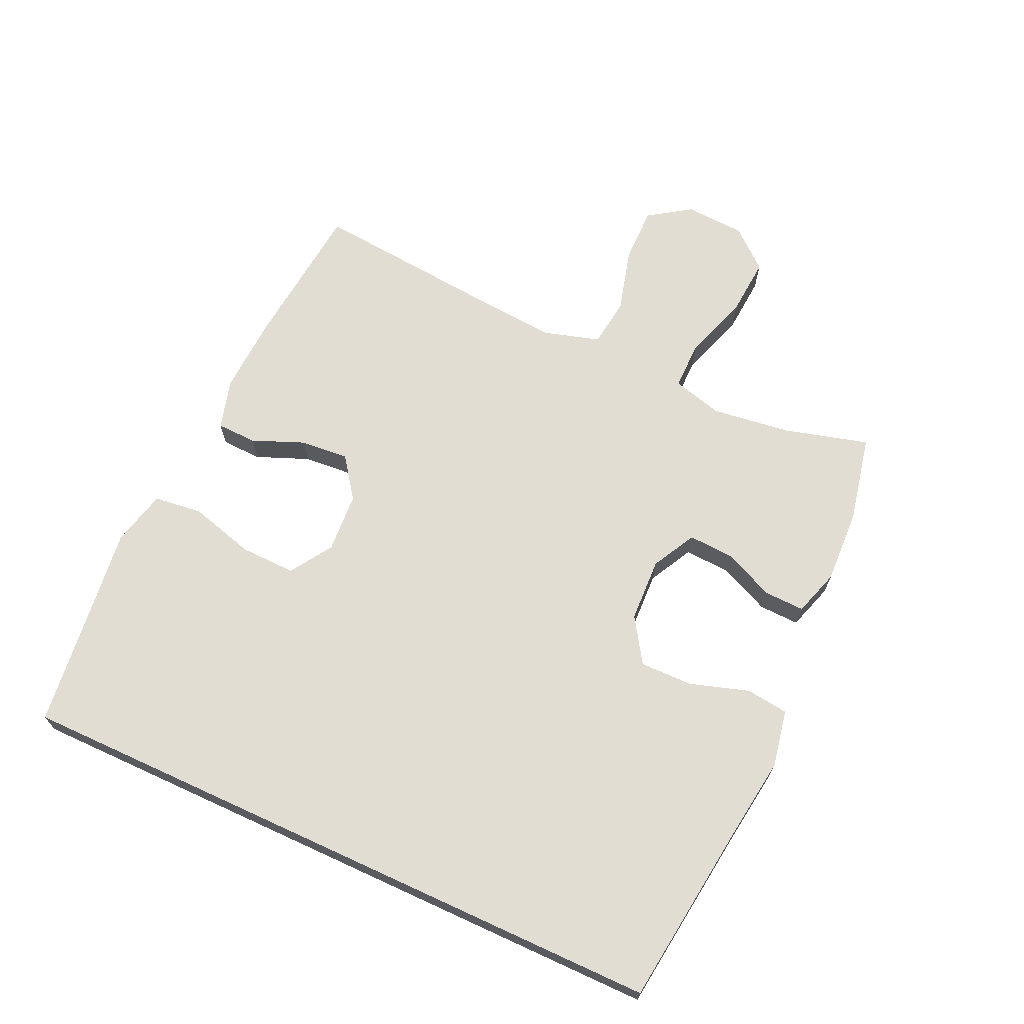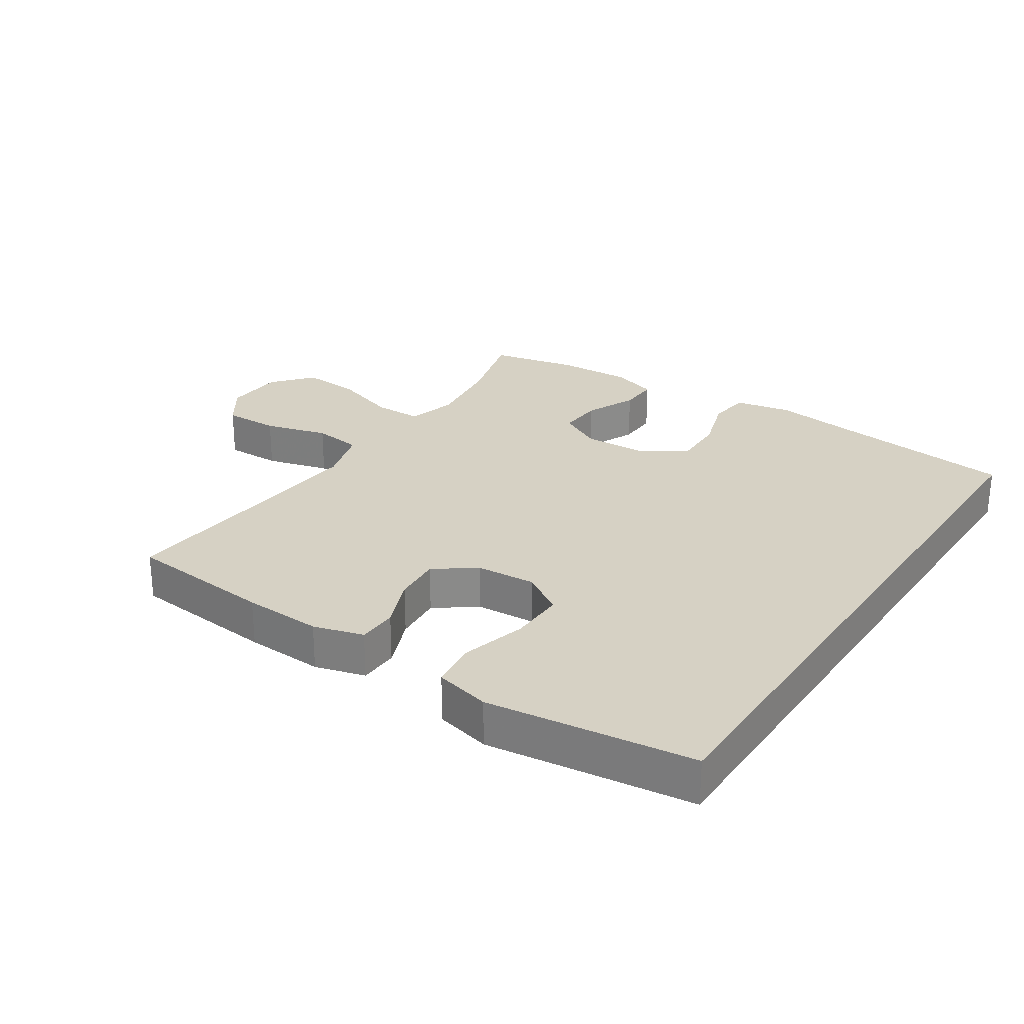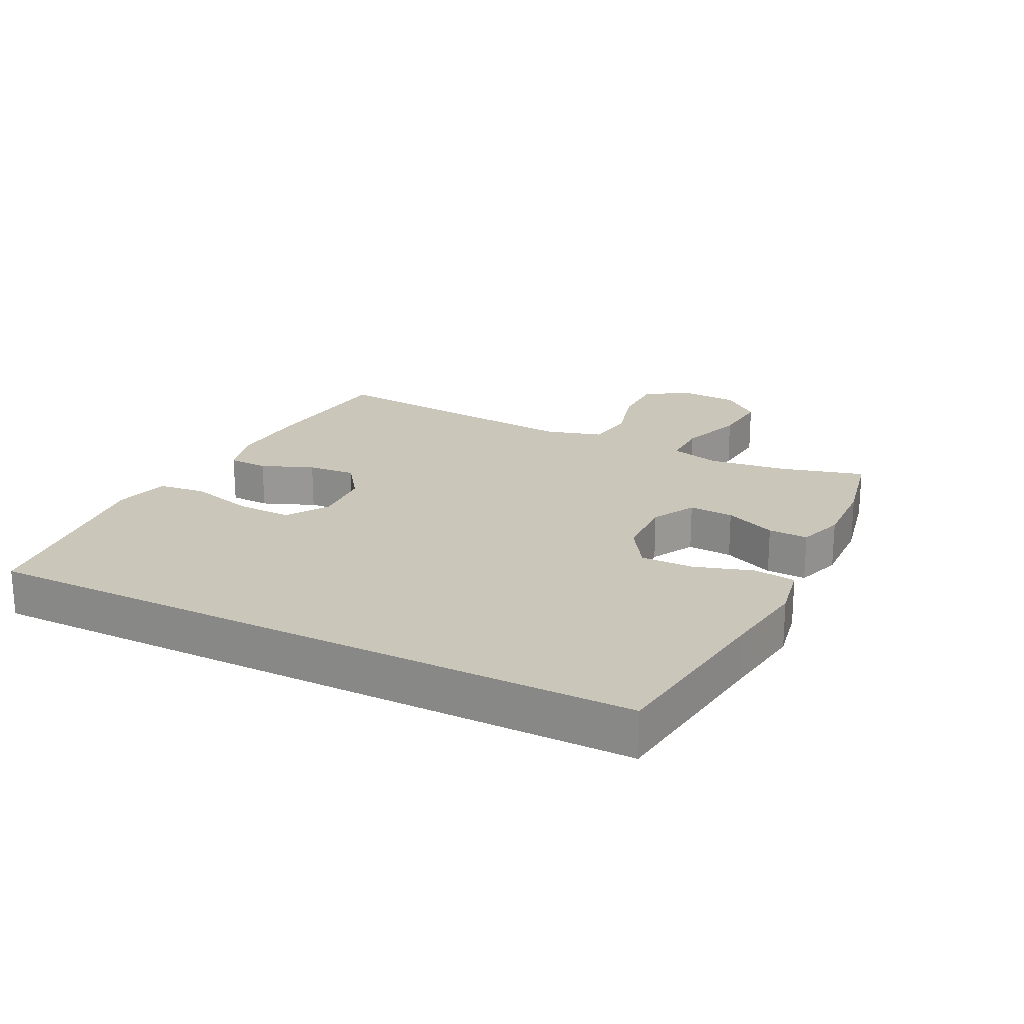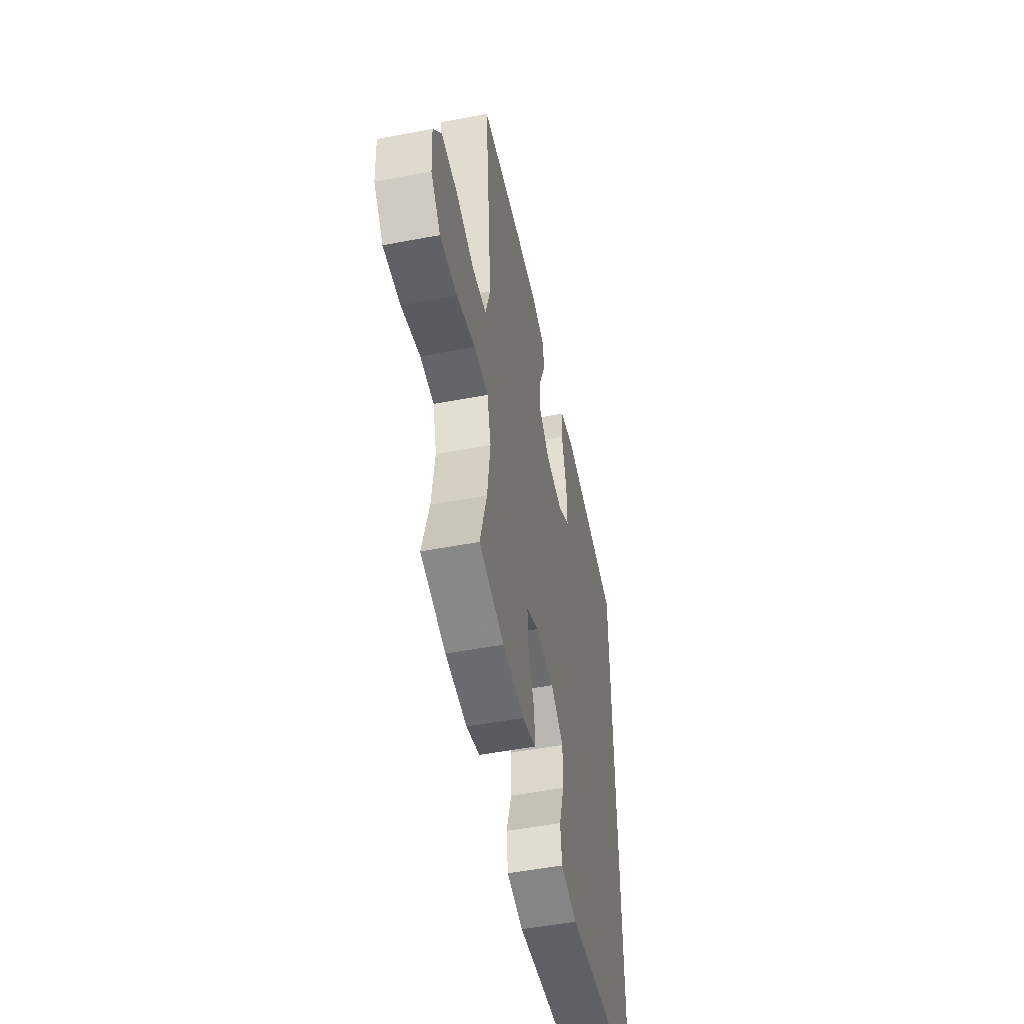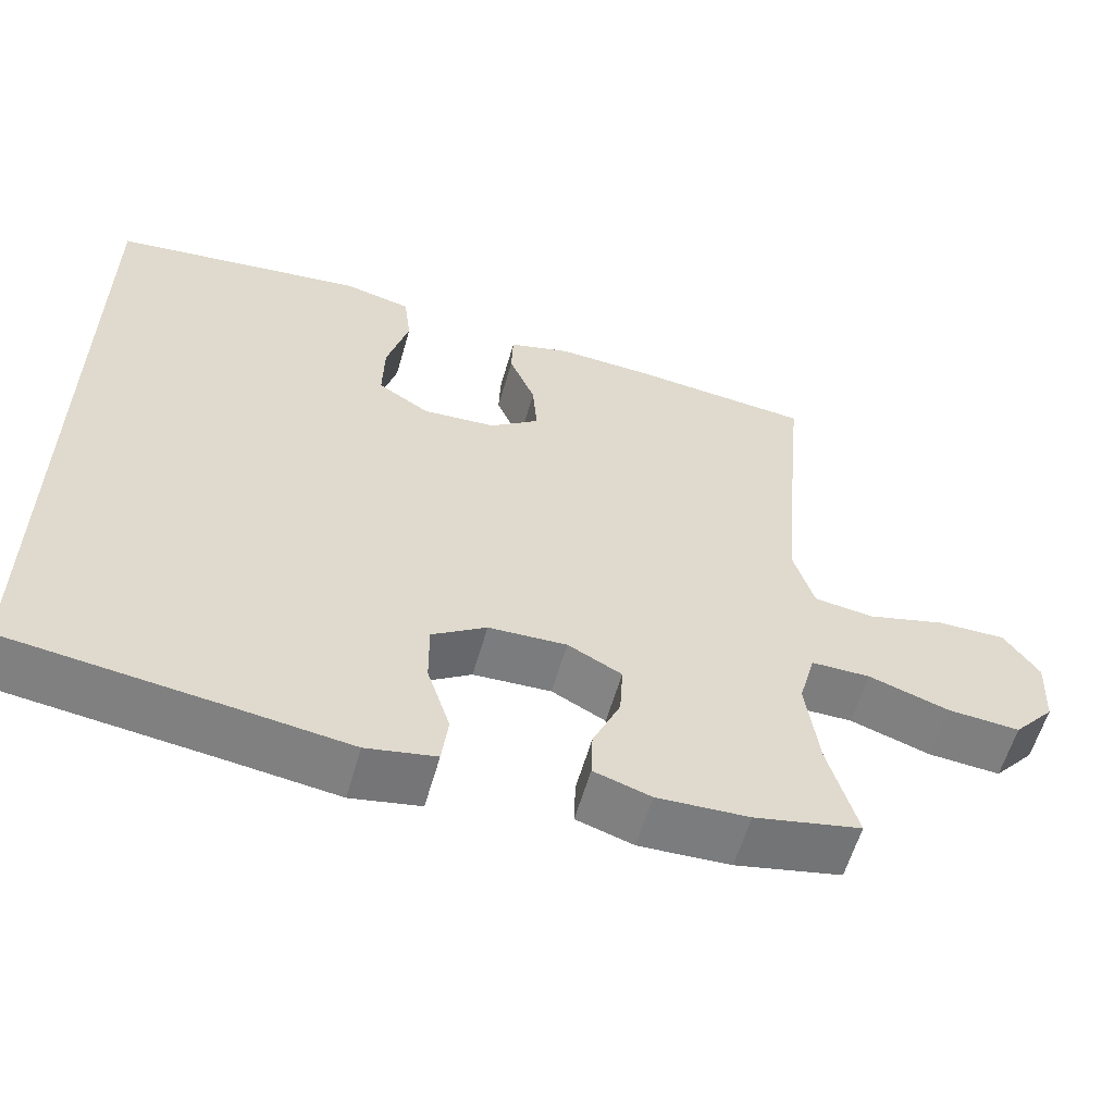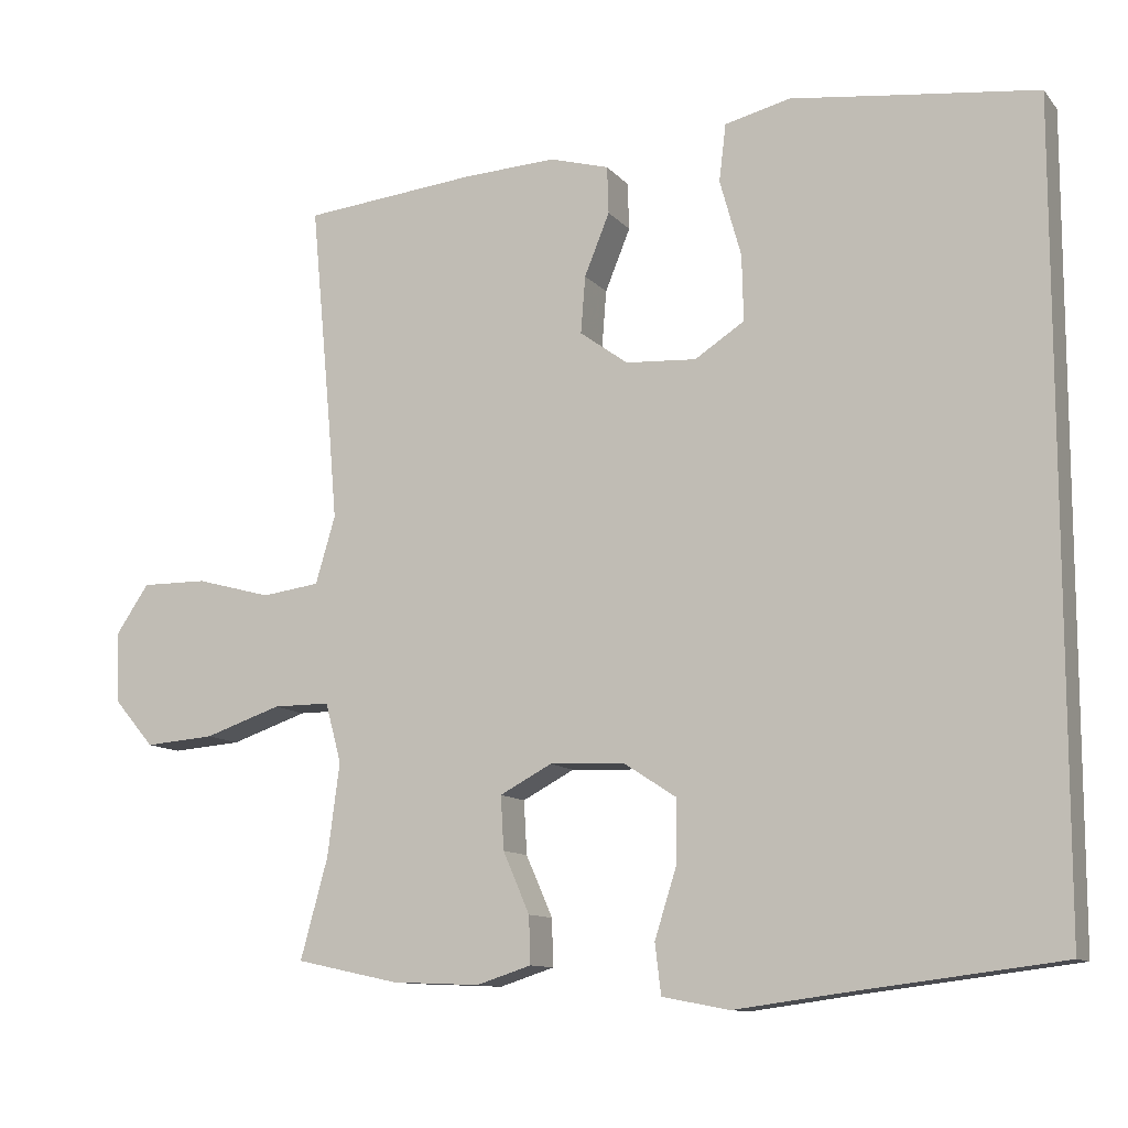
<metadata>
{"format":"obj","ext":"obj","renderer":"f3d","projection":"perspective","resolution":1024,"background":"white","views":[{"elev":68.2,"azim":114.7,"up":"+Y"},{"elev":26.9,"azim":33.4,"up":"+Y"},{"elev":21.1,"azim":116.8,"up":"+Y"},{"elev":-51.4,"azim":-78.3,"up":"+Z"},{"elev":-59.1,"azim":164.1,"up":"+Z"},{"elev":-11.1,"azim":23.6,"up":"+Z"}]}
</metadata>
<code>
v 0.5 0.07 0.523
v 0.5 0.07 -0.515
v 0.218 0.07 -0.55
v 0.084 0.07 -0.568
v -0.004 0.07 -0.551
v -0.012 0.07 -0.485
v 0.017 0.07 -0.394
v 0.018 0.07 -0.312
v -0.051 0.07 -0.267
v -0.15 0.07 -0.263
v -0.218 0.07 -0.299
v -0.214 0.07 -0.369
v -0.179 0.07 -0.449
v -0.177 0.07 -0.511
v -0.249 0.07 -0.534
v -0.365 0.07 -0.529
v -0.5 0.07 -0.5
v -0.464 0.07 -0.369
v -0.448 0.07 -0.247
v -0.469 0.07 -0.169
v -0.544 0.07 -0.169
v -0.645 0.07 -0.203
v -0.737 0.07 -0.21
v -0.789 0.07 -0.149
v -0.794 0.07 -0.056
v -0.75 0.07 0.009
v -0.663 0.07 0.008
v -0.564 0.07 -0.019
v -0.488 0.07 -0.009
v -0.462 0.07 0.079
v -0.473 0.07 0.21
v -0.5 0.07 0.5
v -0.271 0.07 0.523
v -0.149 0.07 0.529
v -0.071 0.07 0.507
v -0.069 0.07 0.445
v -0.102 0.07 0.364
v -0.108 0.07 0.289
v -0.045 0.07 0.243
v 0.048 0.07 0.237
v 0.113 0.07 0.279
v 0.111 0.07 0.365
v 0.083 0.07 0.466
v 0.092 0.07 0.541
v 0.178 0.07 0.562
v 0.308 0.07 0.546
v 0.5 0 0.523
v 0.5 0 -0.515
v 0.218 0 -0.55
v 0.084 0 -0.568
v -0.004 0 -0.551
v -0.012 0 -0.485
v 0.017 0 -0.394
v 0.018 0 -0.312
v -0.051 0 -0.267
v -0.15 0 -0.263
v -0.218 0 -0.299
v -0.214 0 -0.369
v -0.179 0 -0.449
v -0.177 0 -0.511
v -0.249 0 -0.534
v -0.365 0 -0.529
v -0.5 0 -0.5
v -0.464 0 -0.369
v -0.448 0 -0.247
v -0.469 0 -0.169
v -0.544 0 -0.169
v -0.645 0 -0.203
v -0.737 0 -0.21
v -0.789 0 -0.149
v -0.794 0 -0.056
v -0.75 0 0.009
v -0.663 0 0.008
v -0.564 0 -0.019
v -0.488 0 -0.009
v -0.462 0 0.079
v -0.473 0 0.21
v -0.5 0 0.5
v -0.271 0 0.523
v -0.149 0 0.529
v -0.071 0 0.507
v -0.069 0 0.445
v -0.102 0 0.364
v -0.108 0 0.289
v -0.045 0 0.243
v 0.048 0 0.237
v 0.113 0 0.279
v 0.111 0 0.365
v 0.083 0 0.466
v 0.092 0 0.541
v 0.178 0 0.562
v 0.308 0 0.546
f 43 44 45 46
f 42 43 46 1
f 41 42 1 2
f 40 41 2 3
f 39 40 3 4
f 38 39 4
f 34 35 36 37
f 34 37 38
f 31 32 33 34
f 30 31 34 38
f 29 30 38
f 25 26 27 28
f 25 28 29
f 24 25 29
f 21 22 23 24
f 20 21 24 29
f 19 20 29 38
f 15 16 17 18
f 12 13 14 15
f 11 12 15 18
f 10 11 18 19
f 4 5 6 7
f 4 7 8
f 38 4 8
f 9 10 19 38
f 8 9 38
f 92 91 90 89
f 47 92 89 88
f 48 47 88 87
f 49 48 87 86
f 50 49 86 85
f 50 85 84
f 83 82 81 80
f 84 83 80
f 80 79 78 77
f 84 80 77 76
f 84 76 75
f 74 73 72 71
f 75 74 71
f 75 71 70
f 70 69 68 67
f 75 70 67 66
f 84 75 66 65
f 64 63 62 61
f 61 60 59 58
f 64 61 58 57
f 65 64 57 56
f 53 52 51 50
f 54 53 50
f 54 50 84
f 84 65 56 55
f 84 55 54
f 1 47 48 2
f 2 48 49 3
f 3 49 50 4
f 4 50 51 5
f 5 51 52 6
f 6 52 53 7
f 7 53 54 8
f 8 54 55 9
f 9 55 56 10
f 10 56 57 11
f 11 57 58 12
f 12 58 59 13
f 13 59 60 14
f 14 60 61 15
f 15 61 62 16
f 16 62 63 17
f 17 63 64 18
f 18 64 65 19
f 19 65 66 20
f 20 66 67 21
f 21 67 68 22
f 22 68 69 23
f 23 69 70 24
f 24 70 71 25
f 25 71 72 26
f 26 72 73 27
f 27 73 74 28
f 28 74 75 29
f 29 75 76 30
f 30 76 77 31
f 31 77 78 32
f 32 78 79 33
f 33 79 80 34
f 34 80 81 35
f 35 81 82 36
f 36 82 83 37
f 37 83 84 38
f 38 84 85 39
f 39 85 86 40
f 40 86 87 41
f 41 87 88 42
f 42 88 89 43
f 43 89 90 44
f 44 90 91 45
f 45 91 92 46
f 46 92 47 1

</code>
